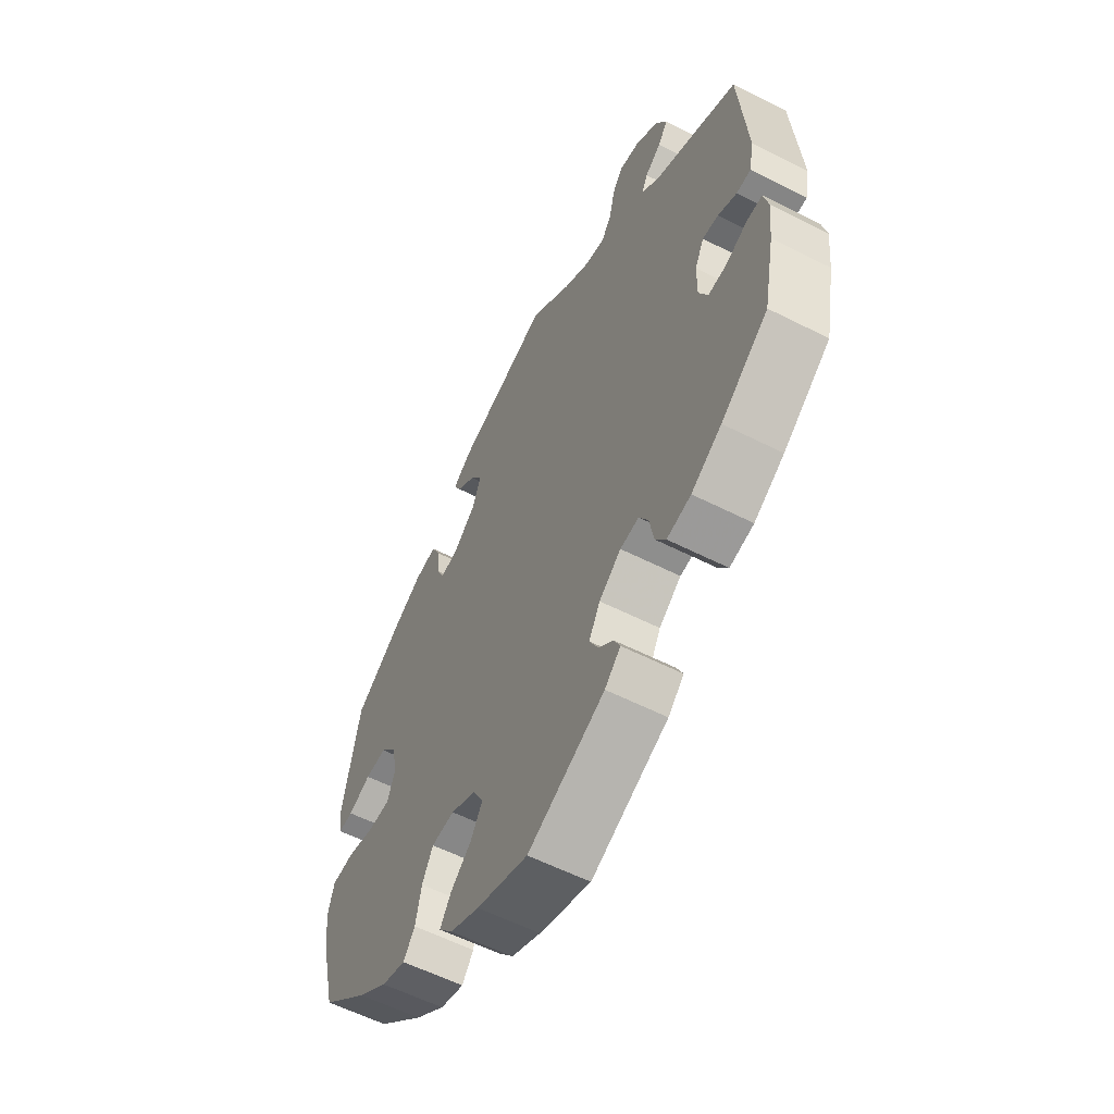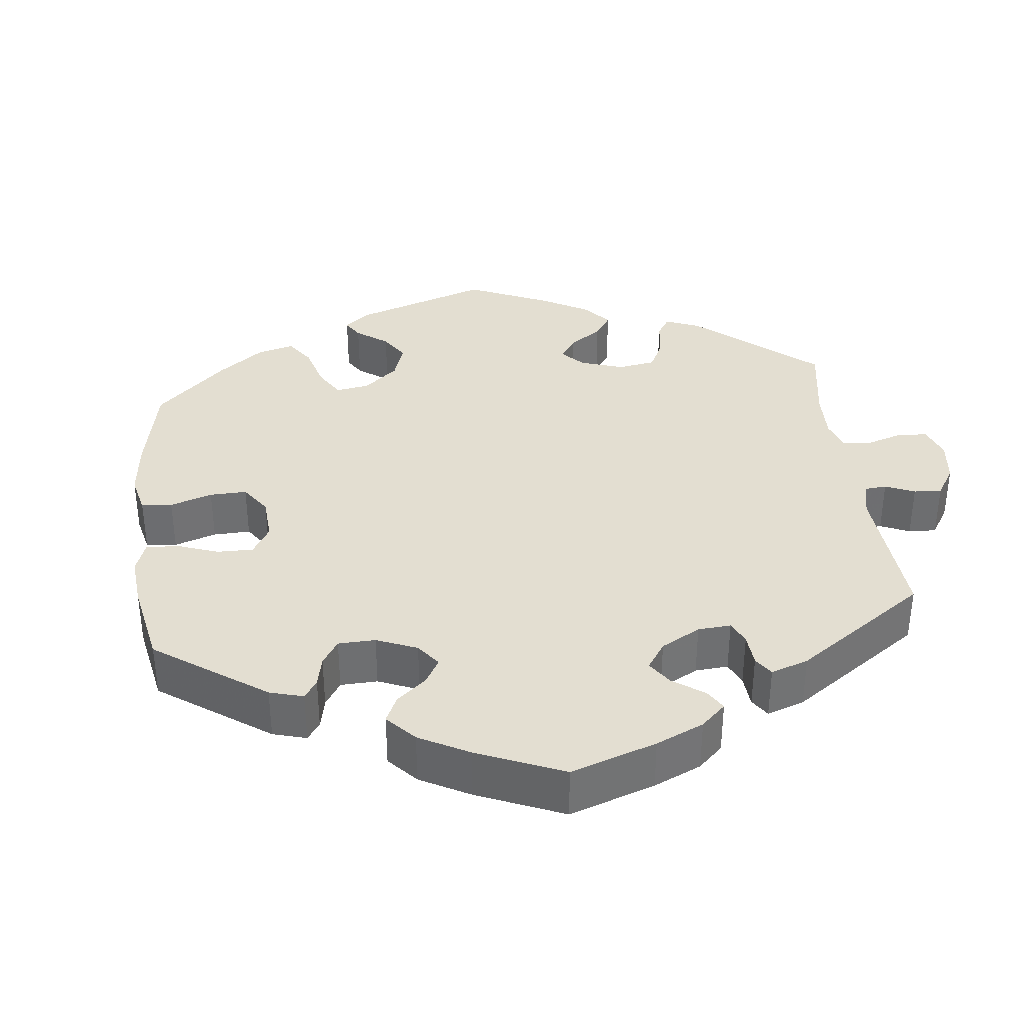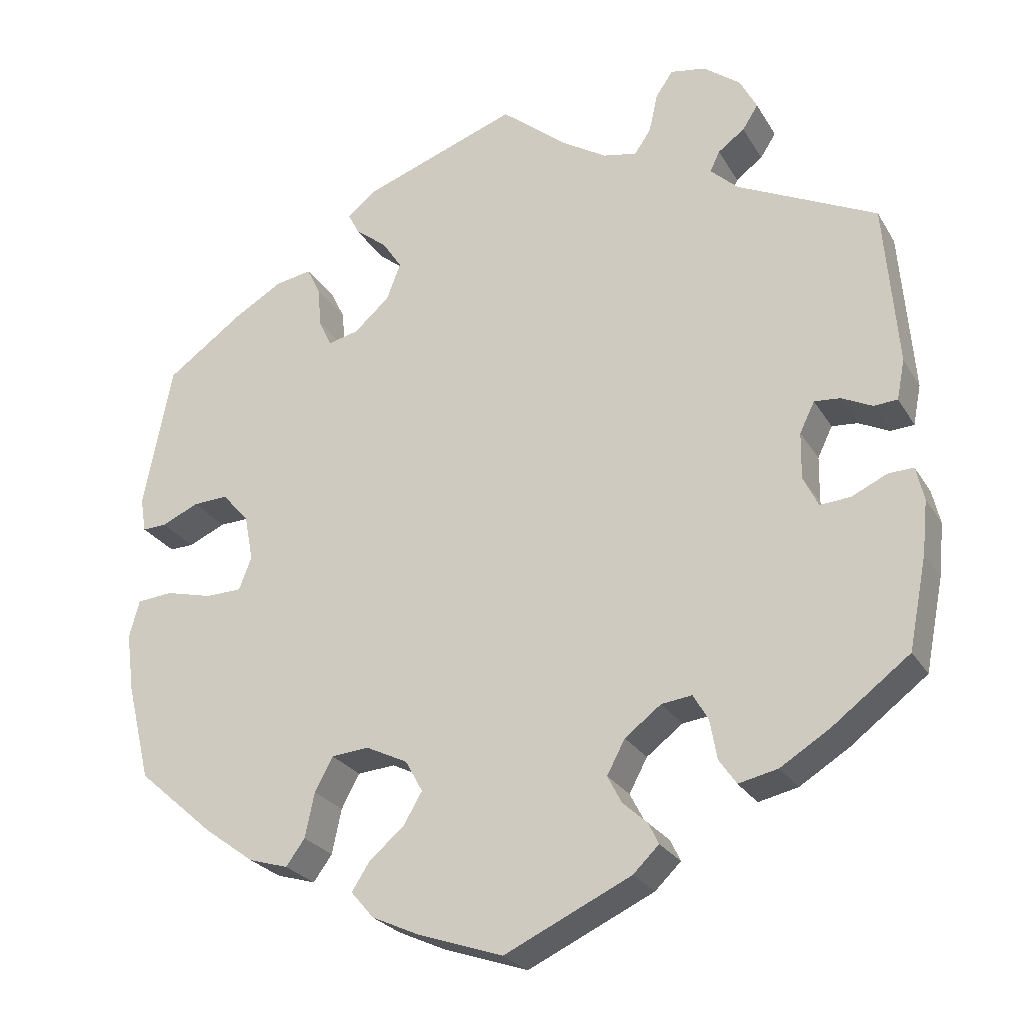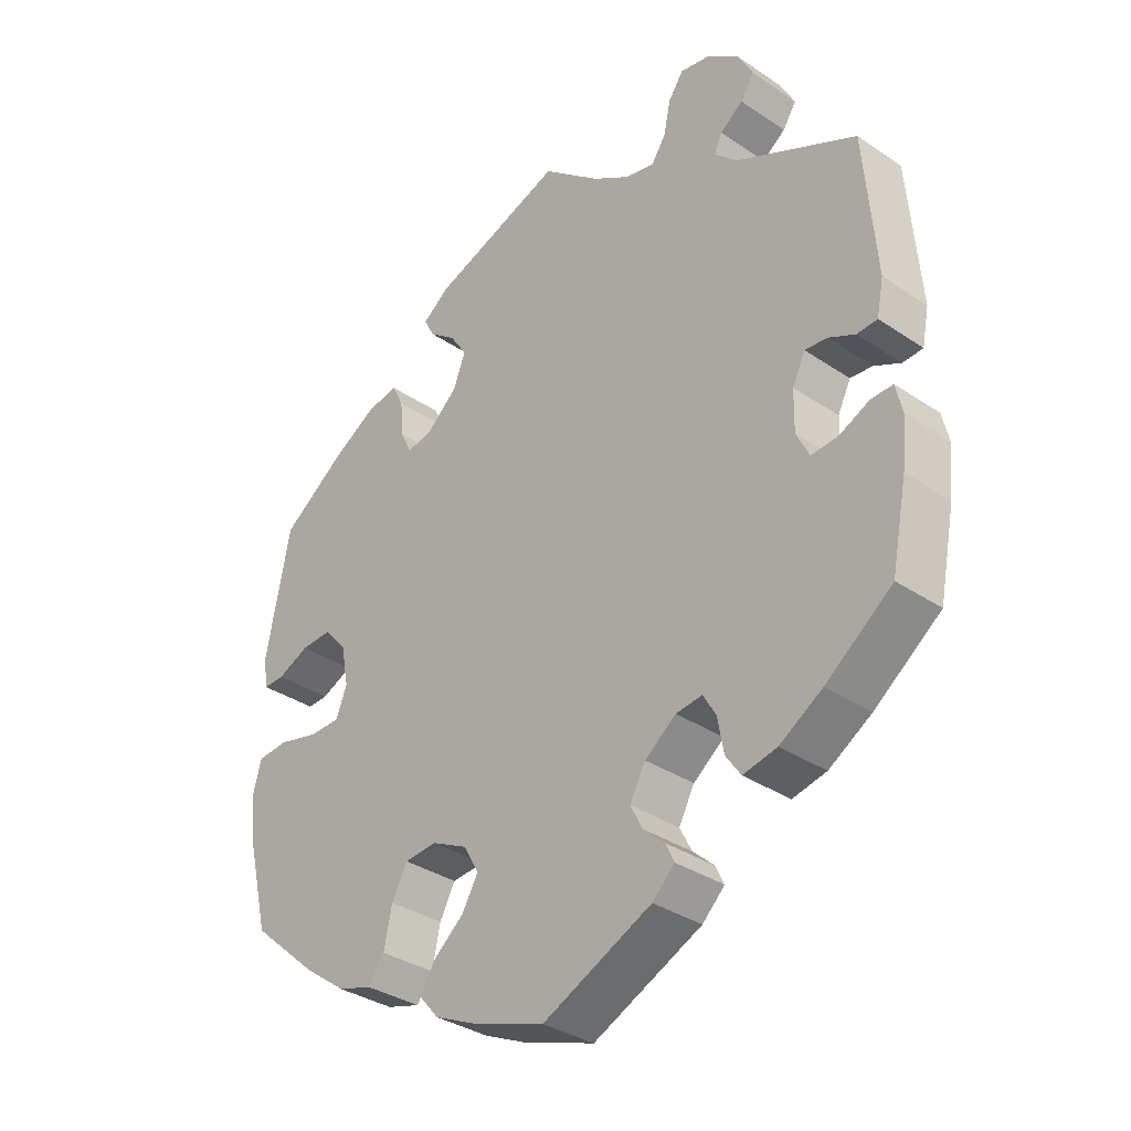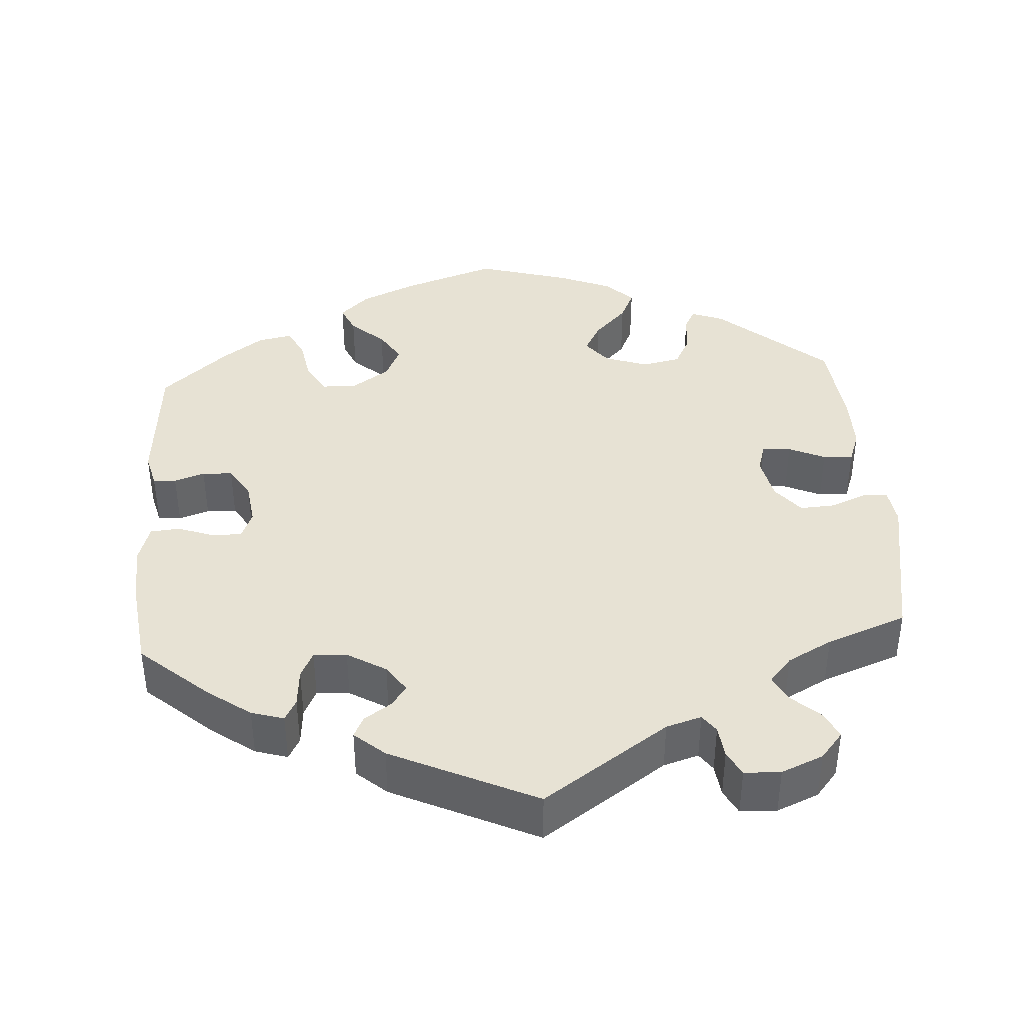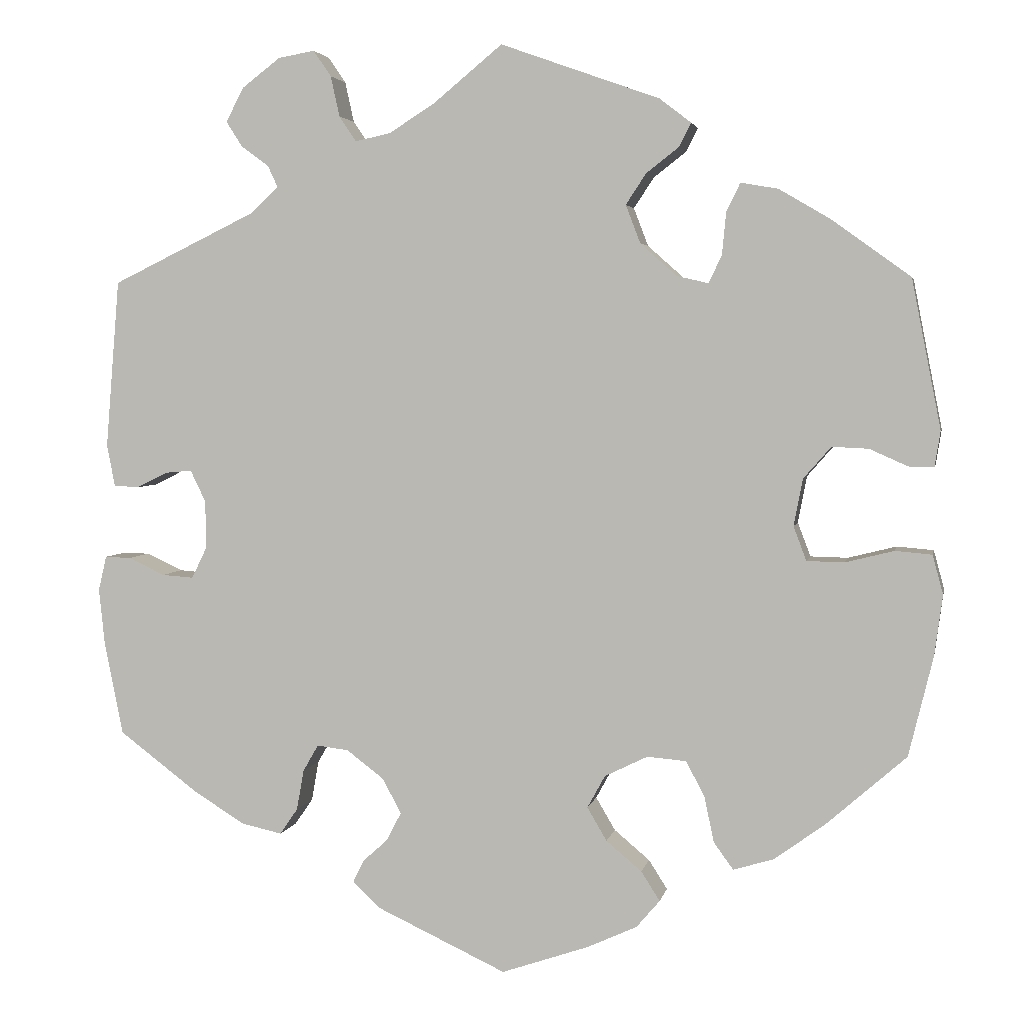
<metadata>
{"format":"obj","ext":"obj","renderer":"f3d","projection":"perspective","resolution":1024,"background":"white","views":[{"elev":-58.1,"azim":-117.7,"up":"+Z"},{"elev":36.0,"azim":-126.6,"up":"+Y"},{"elev":-25.6,"azim":-155.7,"up":"+Z"},{"elev":-34.3,"azim":-132.3,"up":"+Z"},{"elev":40.0,"azim":-64.0,"up":"+Y"},{"elev":3.6,"azim":11.1,"up":"+Z"}]}
</metadata>
<code>
v 0.195 0.07 0.508
v 0.234 0.07 0.478
v 0.219 0.07 0.449
v 0.179 0.07 0.418
v 0.154 0.07 0.38
v 0.172 0.07 0.333
v 0.217 0.07 0.293
v 0.256 0.07 0.284
v 0.272 0.07 0.318
v 0.277 0.07 0.37
v 0.294 0.07 0.405
v 0.34 0.07 0.397
v 0.403 0.07 0.36
v 0.5 0.07 0.29
v 0.536 0.07 0.106
v 0.529 0.07 0.062
v 0.498 0.07 0.063
v 0.451 0.07 0.084
v 0.406 0.07 0.086
v 0.372 0.07 0.047
v 0.361 0.07 -0.011
v 0.377 0.07 -0.053
v 0.423 0.07 -0.054
v 0.483 0.07 -0.039
v 0.528 0.07 -0.043
v 0.541 0.07 -0.091
v 0.531 0.07 -0.166
v 0.501 0.07 -0.289
v 0.403 0.07 -0.375
v 0.34 0.07 -0.421
v 0.29 0.07 -0.436
v 0.266 0.07 -0.403
v 0.254 0.07 -0.346
v 0.231 0.07 -0.303
v 0.183 0.07 -0.299
v 0.13 0.07 -0.325
v 0.108 0.07 -0.365
v 0.132 0.07 -0.406
v 0.176 0.07 -0.443
v 0.199 0.07 -0.479
v 0.17 0.07 -0.513
v 0.109 0.07 -0.541
v 0.001 0.07 -0.578
v -0.16 0.07 -0.503
v -0.193 0.07 -0.471
v -0.18 0.07 -0.444
v -0.149 0.07 -0.416
v -0.131 0.07 -0.381
v -0.154 0.07 -0.338
v -0.2 0.07 -0.303
v -0.239 0.07 -0.298
v -0.258 0.07 -0.331
v -0.267 0.07 -0.381
v -0.289 0.07 -0.413
v -0.339 0.07 -0.402
v -0.402 0.07 -0.363
v -0.5 0.07 -0.289
v -0.523 0.07 -0.173
v -0.53 0.07 -0.105
v -0.52 0.07 -0.062
v -0.488 0.07 -0.063
v -0.443 0.07 -0.084
v -0.404 0.07 -0.087
v -0.385 0.07 -0.048
v -0.386 0.07 0.011
v -0.405 0.07 0.05
v -0.438 0.07 0.047
v -0.477 0.07 0.028
v -0.507 0.07 0.03
v -0.517 0.07 0.081
v -0.5 0.07 0.289
v -0.323 0.07 0.375
v -0.288 0.07 0.408
v -0.3 0.07 0.434
v -0.334 0.07 0.459
v -0.354 0.07 0.49
v -0.332 0.07 0.532
v -0.285 0.07 0.568
v -0.24 0.07 0.576
v -0.218 0.07 0.544
v -0.207 0.07 0.494
v -0.186 0.07 0.463
v -0.143 0.07 0.472
v -0.087 0.07 0.507
v -0.001 0.07 0.578
v 0.195 0 0.508
v 0.234 0 0.478
v 0.219 0 0.449
v 0.179 0 0.418
v 0.154 0 0.38
v 0.172 0 0.333
v 0.217 0 0.293
v 0.256 0 0.284
v 0.272 0 0.318
v 0.277 0 0.37
v 0.294 0 0.405
v 0.34 0 0.397
v 0.403 0 0.36
v 0.5 0 0.29
v 0.536 0 0.106
v 0.529 0 0.062
v 0.498 0 0.063
v 0.451 0 0.084
v 0.406 0 0.086
v 0.372 0 0.047
v 0.361 0 -0.011
v 0.377 0 -0.053
v 0.423 0 -0.054
v 0.483 0 -0.039
v 0.528 0 -0.043
v 0.541 0 -0.091
v 0.531 0 -0.166
v 0.501 0 -0.289
v 0.403 0 -0.375
v 0.34 0 -0.421
v 0.29 0 -0.436
v 0.266 0 -0.403
v 0.254 0 -0.346
v 0.231 0 -0.303
v 0.183 0 -0.299
v 0.13 0 -0.325
v 0.108 0 -0.365
v 0.132 0 -0.406
v 0.176 0 -0.443
v 0.199 0 -0.479
v 0.17 0 -0.513
v 0.109 0 -0.541
v 0.001 0 -0.578
v -0.16 0 -0.503
v -0.193 0 -0.471
v -0.18 0 -0.444
v -0.149 0 -0.416
v -0.131 0 -0.381
v -0.154 0 -0.338
v -0.2 0 -0.303
v -0.239 0 -0.298
v -0.258 0 -0.331
v -0.267 0 -0.381
v -0.289 0 -0.413
v -0.339 0 -0.402
v -0.402 0 -0.363
v -0.5 0 -0.289
v -0.523 0 -0.173
v -0.53 0 -0.105
v -0.52 0 -0.062
v -0.488 0 -0.063
v -0.443 0 -0.084
v -0.404 0 -0.087
v -0.385 0 -0.048
v -0.386 0 0.011
v -0.405 0 0.05
v -0.438 0 0.047
v -0.477 0 0.028
v -0.507 0 0.03
v -0.517 0 0.081
v -0.5 0 0.289
v -0.323 0 0.375
v -0.288 0 0.408
v -0.3 0 0.434
v -0.334 0 0.459
v -0.354 0 0.49
v -0.332 0 0.532
v -0.285 0 0.568
v -0.24 0 0.576
v -0.218 0 0.544
v -0.207 0 0.494
v -0.186 0 0.463
v -0.143 0 0.472
v -0.087 0 0.507
v -0.001 0 0.578
f 84 85 1 2
f 83 84 2 3
f 82 83 3 4
f 78 79 80 81
f 78 81 82
f 77 78 82
f 74 75 76 77
f 73 74 77 82
f 72 73 82 4
f 67 68 69 70
f 66 67 70 71
f 65 66 71 72
f 59 60 61 62
f 59 62 63
f 58 59 63
f 57 58 63
f 56 57 63 64
f 52 53 54 55
f 51 52 55 56
f 44 45 46 47
f 44 47 48
f 43 44 48
f 42 43 48 49
f 38 39 40 41
f 37 38 41 42
f 30 31 32 33
f 30 33 34
f 29 30 34
f 28 29 34
f 27 28 34 35
f 23 24 25 26
f 22 23 26 27
f 15 16 17 18
f 15 18 19
f 14 15 19
f 13 14 19 20
f 9 10 11 12
f 8 9 12 13
f 65 72 4 5
f 64 65 5 6
f 51 56 64 6
f 50 51 6 7
f 49 50 7 8
f 37 42 49
f 36 37 49 8
f 35 36 8 13
f 22 27 35
f 21 22 35
f 13 20 21 35
f 87 86 170 169
f 88 87 169 168
f 89 88 168 167
f 166 165 164 163
f 167 166 163
f 167 163 162
f 162 161 160 159
f 167 162 159 158
f 89 167 158 157
f 155 154 153 152
f 156 155 152 151
f 157 156 151 150
f 147 146 145 144
f 148 147 144
f 148 144 143
f 148 143 142
f 149 148 142 141
f 140 139 138 137
f 141 140 137 136
f 132 131 130 129
f 133 132 129
f 133 129 128
f 134 133 128 127
f 126 125 124 123
f 127 126 123 122
f 118 117 116 115
f 119 118 115
f 119 115 114
f 119 114 113
f 120 119 113 112
f 111 110 109 108
f 112 111 108 107
f 103 102 101 100
f 104 103 100
f 104 100 99
f 105 104 99 98
f 97 96 95 94
f 98 97 94 93
f 90 89 157 150
f 91 90 150 149
f 91 149 141 136
f 92 91 136 135
f 93 92 135 134
f 134 127 122
f 93 134 122 121
f 98 93 121 120
f 120 112 107
f 120 107 106
f 120 106 105 98
f 1 86 87 2
f 2 87 88 3
f 3 88 89 4
f 4 89 90 5
f 5 90 91 6
f 6 91 92 7
f 7 92 93 8
f 8 93 94 9
f 9 94 95 10
f 10 95 96 11
f 11 96 97 12
f 12 97 98 13
f 13 98 99 14
f 14 99 100 15
f 15 100 101 16
f 16 101 102 17
f 17 102 103 18
f 18 103 104 19
f 19 104 105 20
f 20 105 106 21
f 21 106 107 22
f 22 107 108 23
f 23 108 109 24
f 24 109 110 25
f 25 110 111 26
f 26 111 112 27
f 27 112 113 28
f 28 113 114 29
f 29 114 115 30
f 30 115 116 31
f 31 116 117 32
f 32 117 118 33
f 33 118 119 34
f 34 119 120 35
f 35 120 121 36
f 36 121 122 37
f 37 122 123 38
f 38 123 124 39
f 39 124 125 40
f 40 125 126 41
f 41 126 127 42
f 42 127 128 43
f 43 128 129 44
f 44 129 130 45
f 45 130 131 46
f 46 131 132 47
f 47 132 133 48
f 48 133 134 49
f 49 134 135 50
f 50 135 136 51
f 51 136 137 52
f 52 137 138 53
f 53 138 139 54
f 54 139 140 55
f 55 140 141 56
f 56 141 142 57
f 57 142 143 58
f 58 143 144 59
f 59 144 145 60
f 60 145 146 61
f 61 146 147 62
f 62 147 148 63
f 63 148 149 64
f 64 149 150 65
f 65 150 151 66
f 66 151 152 67
f 67 152 153 68
f 68 153 154 69
f 69 154 155 70
f 70 155 156 71
f 71 156 157 72
f 72 157 158 73
f 73 158 159 74
f 74 159 160 75
f 75 160 161 76
f 76 161 162 77
f 77 162 163 78
f 78 163 164 79
f 79 164 165 80
f 80 165 166 81
f 81 166 167 82
f 82 167 168 83
f 83 168 169 84
f 84 169 170 85
f 85 170 86 1

</code>
